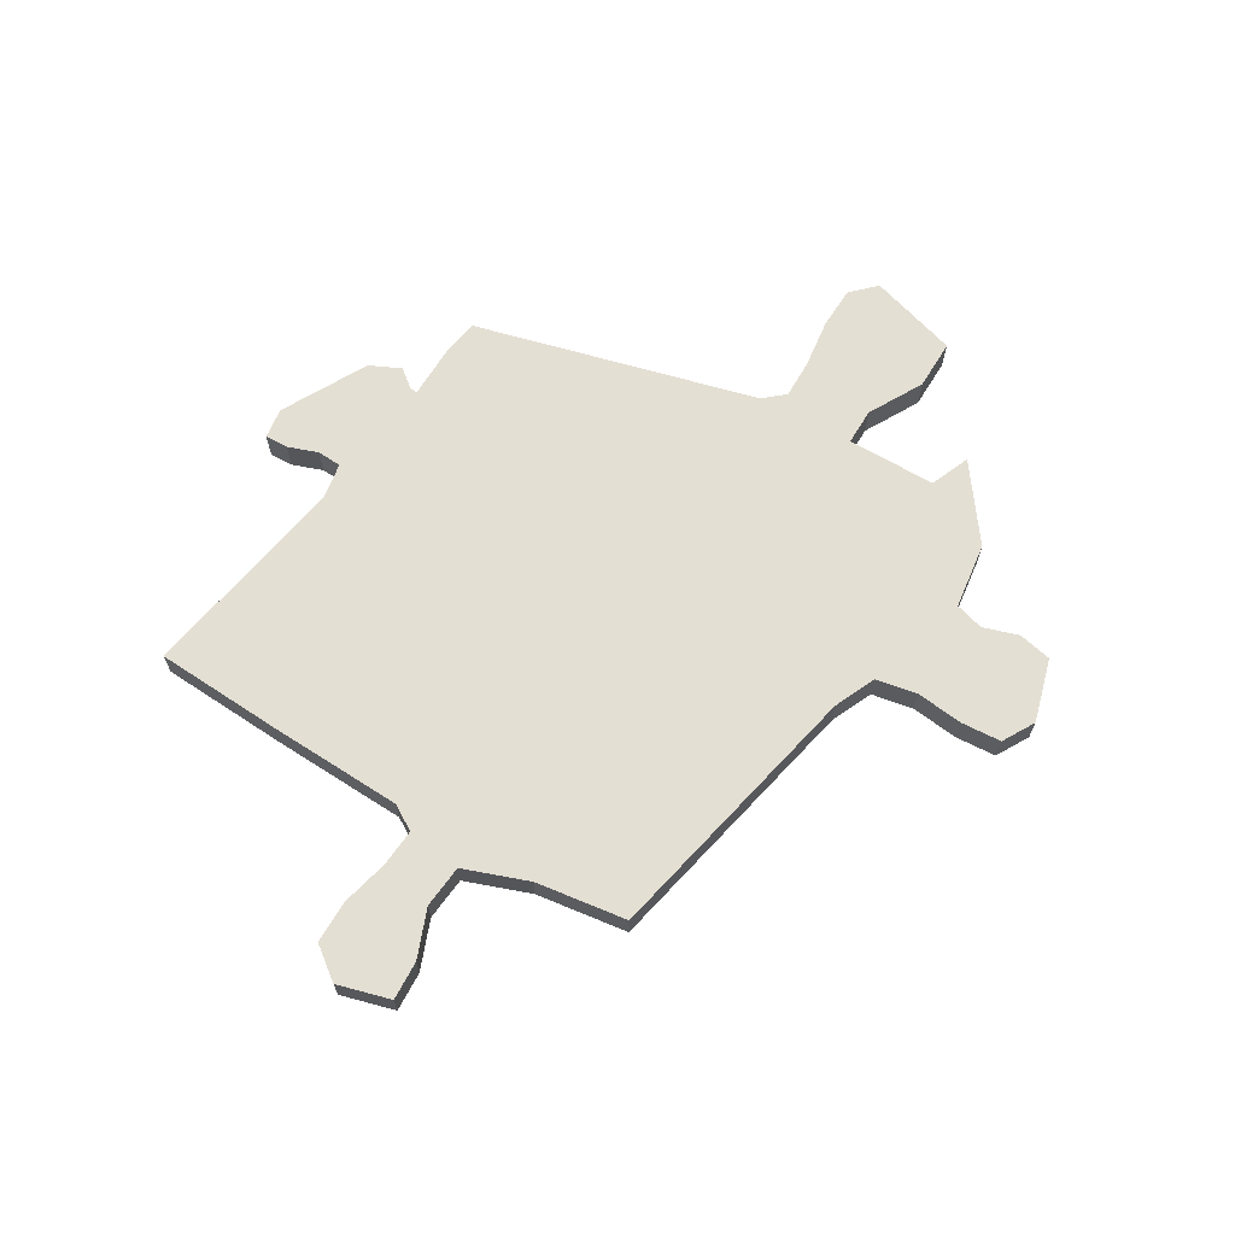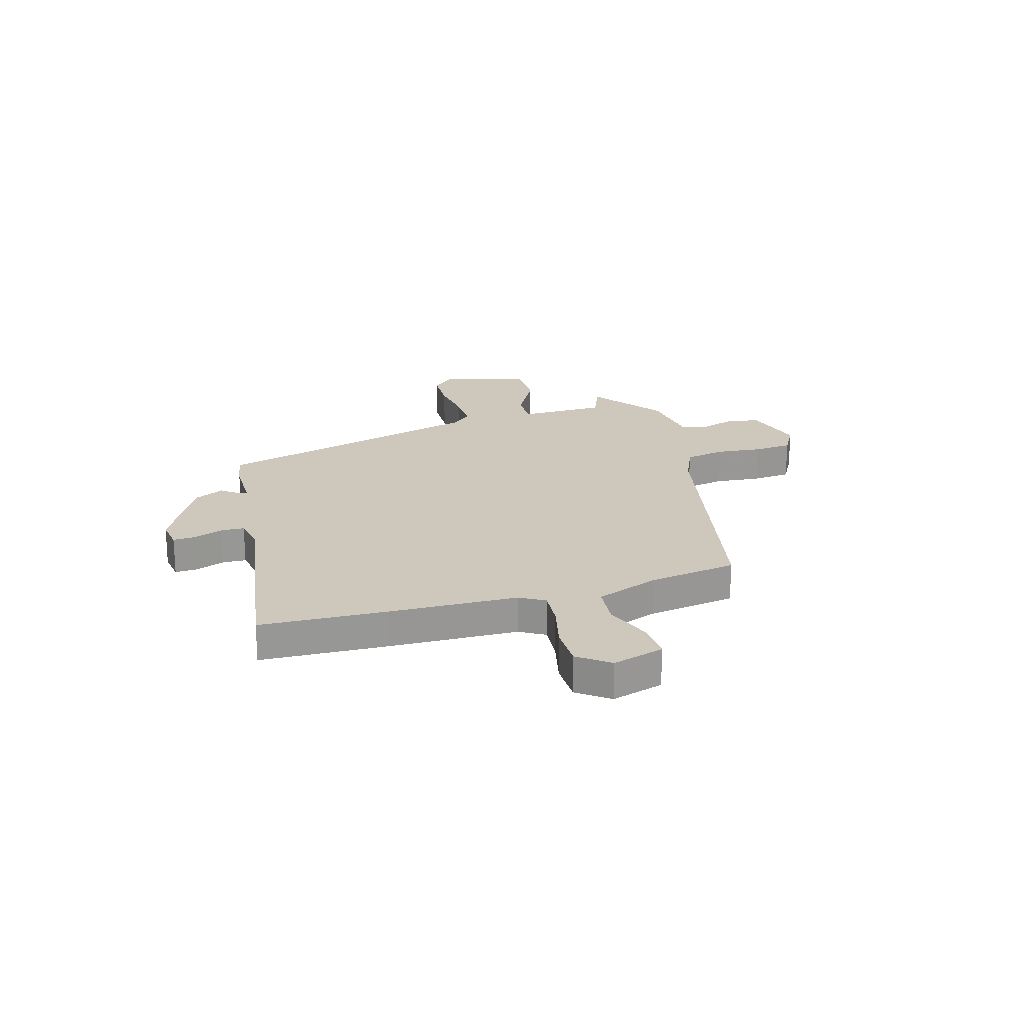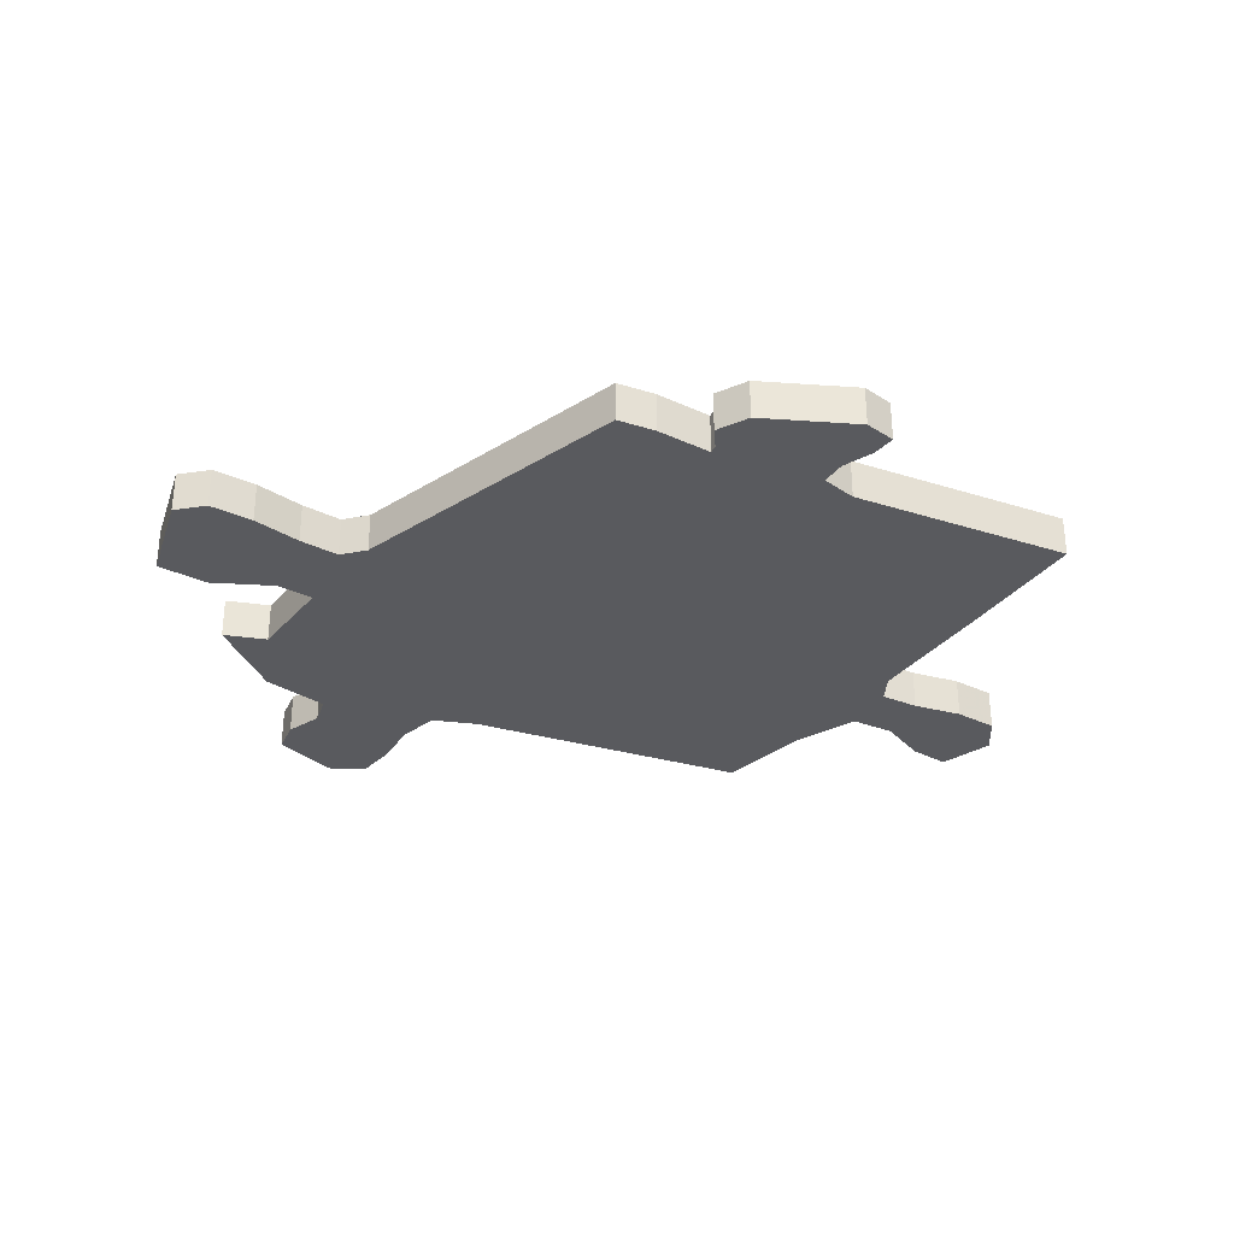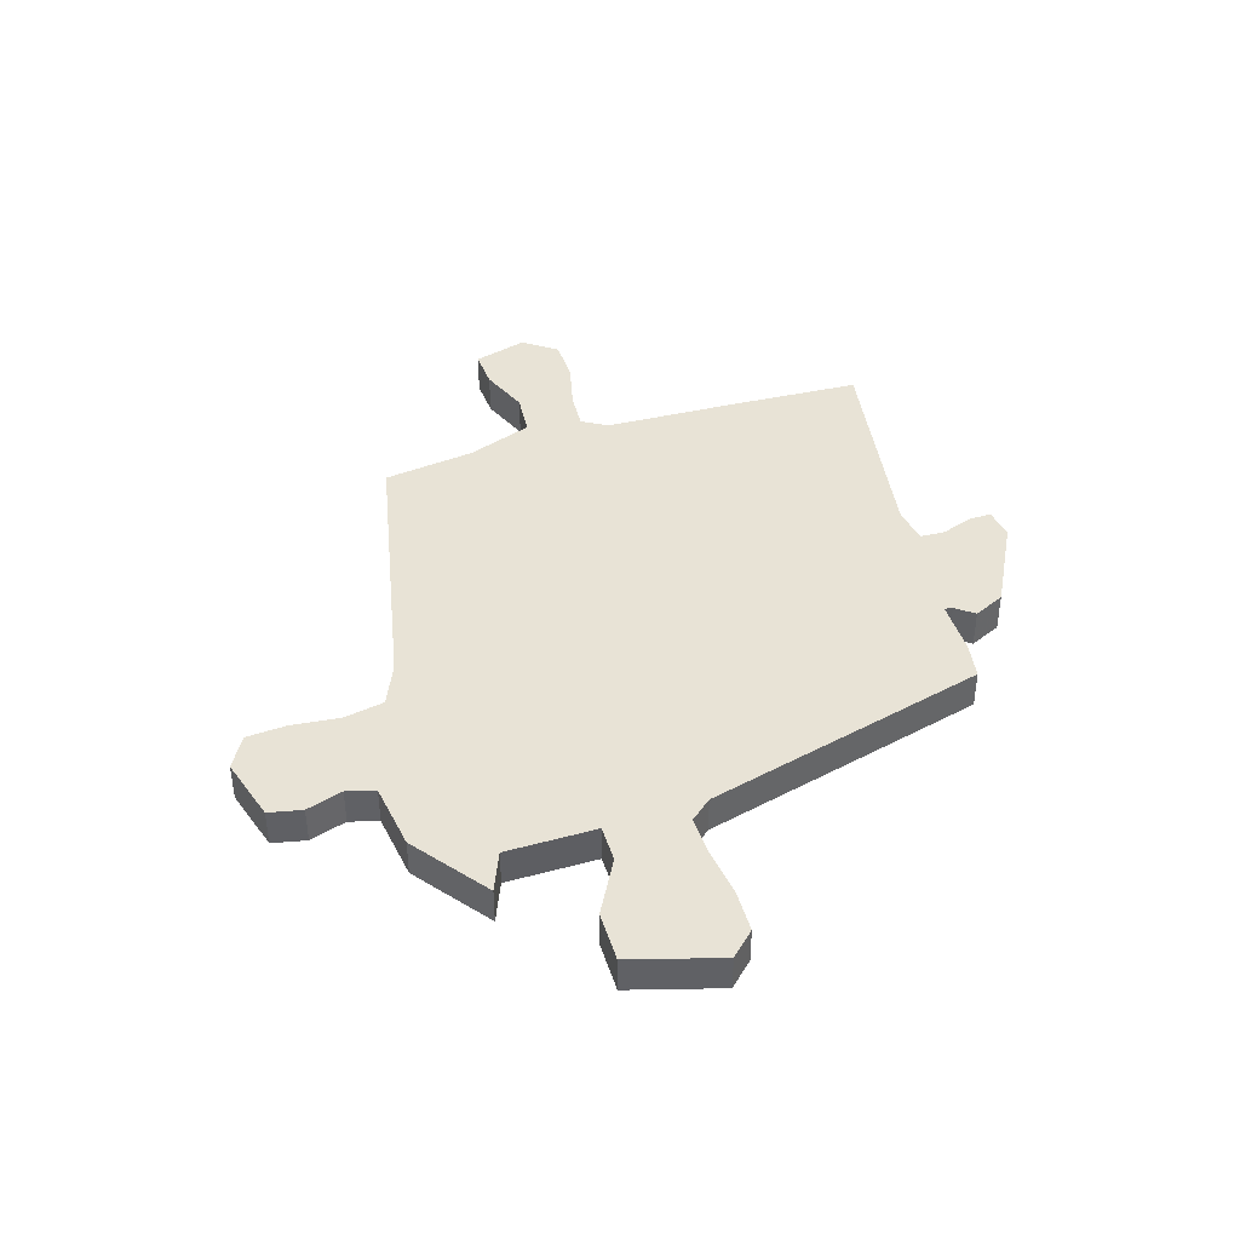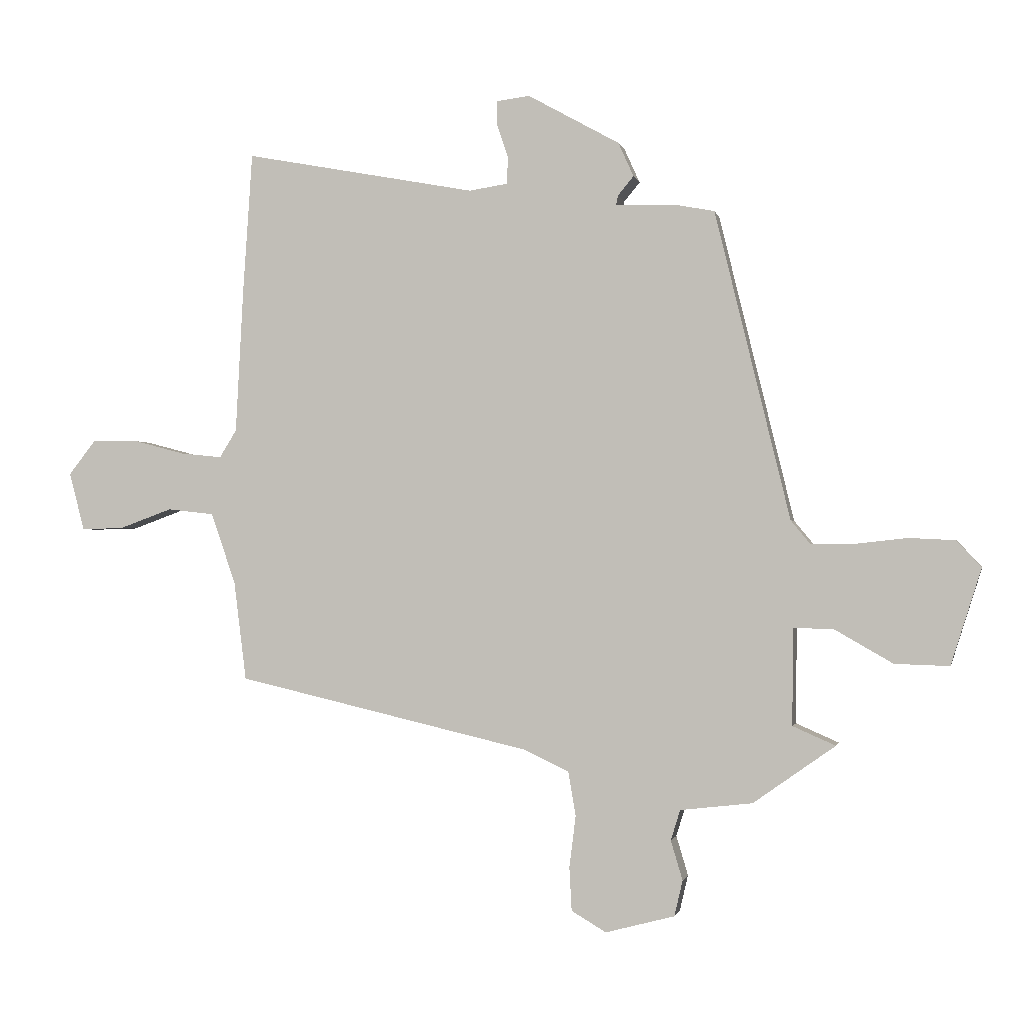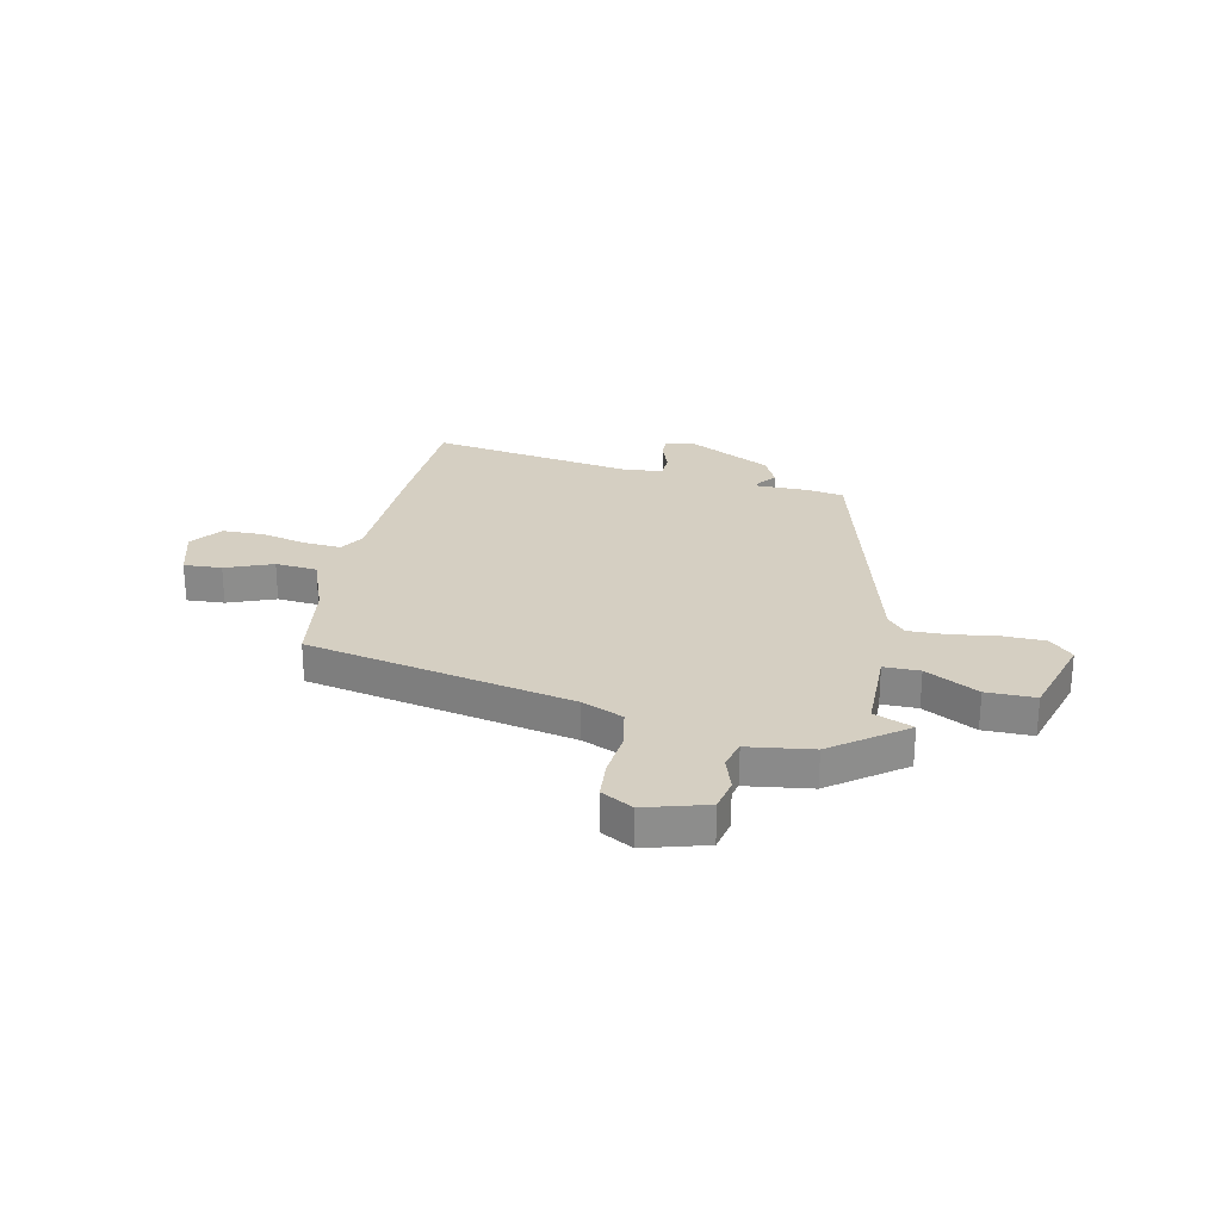
<metadata>
{"format":"obj","ext":"obj","renderer":"f3d","projection":"perspective","resolution":1024,"background":"white","views":[{"elev":66.6,"azim":119.8,"up":"+Y"},{"elev":21.9,"azim":72.3,"up":"+Y"},{"elev":-31.8,"azim":-34.9,"up":"+Y"},{"elev":41.7,"azim":-108.8,"up":"+Y"},{"elev":-1.1,"azim":-168.3,"up":"+Z"},{"elev":25.9,"azim":-169.4,"up":"+Y"}]}
</metadata>
<code>
v -0.529 0.07 -0.449
v -0.456 0.07 -0.417
v -0.458 0.07 -0.252
v -0.526 0.07 -0.254
v -0.625 0.07 -0.311
v -0.718 0.07 -0.314
v -0.77 0.07 -0.15
v -0.728 0.07 -0.105
v -0.649 0.07 -0.101
v -0.56 0.07 -0.111
v -0.487 0.07 -0.111
v -0.454 0.07 -0.071
v -0.326 0.07 0.455
v -0.258 0.07 0.468
v -0.157 0.07 0.471
v -0.16 0.07 0.486
v -0.187 0.07 0.519
v -0.161 0.07 0.577
v -0.005 0.07 0.664
v 0.052 0.07 0.657
v 0.051 0.07 0.614
v 0.032 0.07 0.558
v 0.035 0.07 0.513
v 0.1 0.07 0.503
v 0.495 0.07 0.577
v 0.511 0.07 0.338
v 0.524 0.07 0.091
v 0.553 0.07 0.044
v 0.623 0.07 0.051
v 0.71 0.07 0.074
v 0.789 0.07 0.075
v 0.835 0.07 0.016
v 0.809 0.07 -0.083
v 0.737 0.07 -0.081
v 0.647 0.07 -0.048
v 0.568 0.07 -0.057
v 0.526 0.07 -0.178
v 0.505 0.07 -0.347
v 0.004 0.07 -0.464
v -0.073 0.07 -0.5
v -0.086 0.07 -0.576
v -0.075 0.07 -0.664
v -0.079 0.07 -0.738
v -0.138 0.07 -0.773
v -0.256 0.07 -0.742
v -0.27 0.07 -0.681
v -0.25 0.07 -0.614
v -0.266 0.07 -0.562
v -0.389 0.07 -0.548
v -0.529 0 -0.449
v -0.456 0 -0.417
v -0.458 0 -0.252
v -0.526 0 -0.254
v -0.625 0 -0.311
v -0.718 0 -0.314
v -0.77 0 -0.15
v -0.728 0 -0.105
v -0.649 0 -0.101
v -0.56 0 -0.111
v -0.487 0 -0.111
v -0.454 0 -0.071
v -0.326 0 0.455
v -0.258 0 0.468
v -0.157 0 0.471
v -0.16 0 0.486
v -0.187 0 0.519
v -0.161 0 0.577
v -0.005 0 0.664
v 0.052 0 0.657
v 0.051 0 0.614
v 0.032 0 0.558
v 0.035 0 0.513
v 0.1 0 0.503
v 0.495 0 0.577
v 0.511 0 0.338
v 0.524 0 0.091
v 0.553 0 0.044
v 0.623 0 0.051
v 0.71 0 0.074
v 0.789 0 0.075
v 0.835 0 0.016
v 0.809 0 -0.083
v 0.737 0 -0.081
v 0.647 0 -0.048
v 0.568 0 -0.057
v 0.526 0 -0.178
v 0.505 0 -0.347
v 0.004 0 -0.464
v -0.073 0 -0.5
v -0.086 0 -0.576
v -0.075 0 -0.664
v -0.079 0 -0.738
v -0.138 0 -0.773
v -0.256 0 -0.742
v -0.27 0 -0.681
v -0.25 0 -0.614
v -0.266 0 -0.562
v -0.389 0 -0.548
f 48 49 1 2
f 45 46 47
f 44 45 47
f 43 44 47
f 42 43 47
f 41 42 47
f 40 41 47 48
f 48 2 3
f 40 48 3
f 39 40 3
f 37 38 39 3
f 33 34 35
f 32 33 35
f 31 32 35
f 30 31 35
f 29 30 35
f 28 29 35 36
f 37 3 4
f 36 37 4
f 28 36 4
f 27 28 4
f 26 27 4
f 25 26 4
f 24 25 4
f 20 21 22
f 19 20 22
f 18 19 22
f 17 18 22
f 16 17 22
f 15 16 22 23
f 12 13 14 15
f 23 24 4
f 15 23 4
f 12 15 4
f 8 9 10
f 7 8 10
f 6 7 10
f 5 6 10
f 4 5 10
f 4 10 11
f 4 11 12
f 51 50 98 97
f 96 95 94
f 96 94 93
f 96 93 92
f 96 92 91
f 96 91 90
f 97 96 90 89
f 52 51 97
f 52 97 89
f 52 89 88
f 52 88 87 86
f 84 83 82
f 84 82 81
f 84 81 80
f 84 80 79
f 84 79 78
f 85 84 78 77
f 53 52 86
f 53 86 85
f 53 85 77
f 53 77 76
f 53 76 75
f 53 75 74
f 53 74 73
f 71 70 69
f 71 69 68
f 71 68 67
f 71 67 66
f 71 66 65
f 72 71 65 64
f 64 63 62 61
f 53 73 72
f 53 72 64
f 53 64 61
f 59 58 57
f 59 57 56
f 59 56 55
f 59 55 54
f 59 54 53
f 60 59 53
f 61 60 53
f 1 50 51 2
f 2 51 52 3
f 3 52 53 4
f 4 53 54 5
f 5 54 55 6
f 6 55 56 7
f 7 56 57 8
f 8 57 58 9
f 9 58 59 10
f 10 59 60 11
f 11 60 61 12
f 12 61 62 13
f 13 62 63 14
f 14 63 64 15
f 15 64 65 16
f 16 65 66 17
f 17 66 67 18
f 18 67 68 19
f 19 68 69 20
f 20 69 70 21
f 21 70 71 22
f 22 71 72 23
f 23 72 73 24
f 24 73 74 25
f 25 74 75 26
f 26 75 76 27
f 27 76 77 28
f 28 77 78 29
f 29 78 79 30
f 30 79 80 31
f 31 80 81 32
f 32 81 82 33
f 33 82 83 34
f 34 83 84 35
f 35 84 85 36
f 36 85 86 37
f 37 86 87 38
f 38 87 88 39
f 39 88 89 40
f 40 89 90 41
f 41 90 91 42
f 42 91 92 43
f 43 92 93 44
f 44 93 94 45
f 45 94 95 46
f 46 95 96 47
f 47 96 97 48
f 48 97 98 49
f 49 98 50 1

</code>
